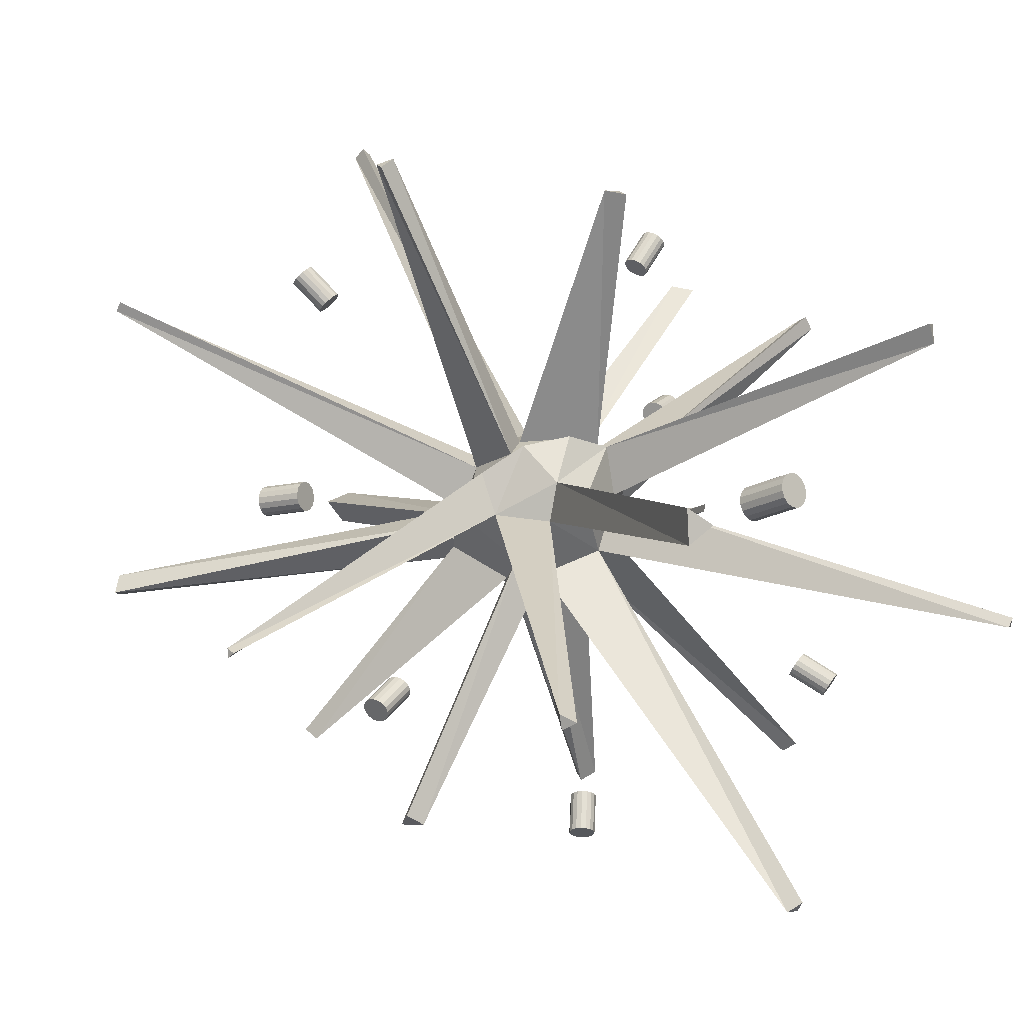
<metadata>
{"format":"obj","ext":"obj","renderer":"f3d","projection":"perspective","resolution":1024,"background":"white","views":[{"elev":42.4,"azim":159.0,"up":"+Z"}]}
</metadata>
<code>
o Icosphere.001
v -0.06265 -0.1014 -0.03462
v 0.07336 -0.0977 -0.06746
v -0.1331 -0.006174 0.04478
v 0.0147 -0.1113 0.06816
v -0.02327 -0.003474 0.1415
v -0.04115 -0.008322 -0.1406
v -0.05508 -0.06285 -0.1032
v -0.1042 -0.008259 -0.09864
v 0.01137 -0.1059 -0.07524
v 0.05052 -0.07519 -0.1099
v 0.1442 -0.004944 -0.04871
v -0.03825 -0.1118 0.01188
v 0.05305 -0.1021 0.0405
v -0.1378 -0.007473 -0.03079
v -0.08975 -0.08958 0.002797
v 0.1168 -0.0506 0.004783
v 0.149 -0.003645 0.02686
v -0.05495 -0.06151 0.107
v -0.117 -0.6516 -0.2896
v 0.08212 -0.07438 0.05995
v -0.09112 -0.00471 0.1078
v 0.02414 -0.03836 0.1231
v -0.1393 -0.6467 -0.2866
v -0.1309 -0.6362 -0.3053
v 0.05231 -0.002797 0.1366
v 0.1824 -0.4891 -0.3754
v 0.2017 -0.508 -0.3396
v -0.3768 -0.3705 0.07316
v -0.3901 -0.3616 0.0463
v 0.159 -0.5209 -0.3437
v -0.5277 -0.1546 0.0995
v -0.5204 -0.1636 0.1203
v -0.4062 -0.3511 0.0709
v -0.5183 -0.1796 0.1028
v -0.1636 -0.09107 0.5037
v -0.1363 -0.1092 0.5058
v -0.1628 -0.1211 0.4904
v 0.5171 -0.5175 0.1777
v 0.5221 -0.5083 0.1907
v 0.5301 -0.5073 0.1761
v -0.45 -0.3447 -0.437
v -0.4564 -0.3534 -0.4284
v -0.4452 -0.3576 -0.4353
v 0.05138 -0.7381 0.1992
v 0.03869 -0.7337 0.2176
v 0.02563 -0.7391 0.1998
v 0.1742 -0.234 0.548
v 0.1736 -0.2136 0.557
v 0.1504 -0.2266 0.5573
v 0.6307 -0.219 -0.1128
v 0.6458 -0.1935 -0.1227
v 0.6385 -0.2067 -0.1414
f 9 24 7
f 25 47 20
f 23 24 19
f 9 23 19
f 1 24 23
f 21 22 5
f 15 28 12
f 21 37 35
f 15 29 33
f 15 12 18
f 11 51 52
f 14 34 31
f 13 46 12
f 8 41 42
f 21 36 22
f 29 28 33
f 35 37 36
f 38 40 39
f 3 31 32
f 30 26 27
f 41 43 42
f 7 41 6
f 18 36 37
f 8 43 7
f 20 38 39
f 16 38 13
f 1 28 29
f 10 30 9
f 20 40 16
f 2 30 27
f 2 26 10
f 31 34 32
f 46 44 45
f 4 46 45
f 4 44 13
f 22 47 49
f 49 47 48
f 3 34 15
f 25 49 48
f 50 52 51
f 11 50 16
f 17 50 51
f 9 19 24
f 25 48 47
f 9 1 23
f 1 7 24
f 15 33 28
f 21 18 37
f 15 1 29
f 11 17 51
f 14 15 34
f 13 44 46
f 8 6 41
f 21 35 36
f 3 14 31
f 7 43 41
f 18 22 36
f 8 42 43
f 20 13 38
f 16 40 38
f 1 12 28
f 10 26 30
f 20 39 40
f 2 9 30
f 2 27 26
f 4 12 46
f 4 45 44
f 22 20 47
f 3 32 34
f 25 22 49
f 11 52 50
f 17 16 50
o Icosphere.002
v 0.2549 -0.4056 -0.2325
v 0.2526 -0.4123 -0.2259
v 0.3115 -0.4473 -0.2605
v 0.2596 -0.3979 -0.2364
v 0.2659 -0.3906 -0.2368
v 0.3162 -0.4397 -0.2644
v 0.3225 -0.4323 -0.2648
v 0.3295 -0.4263 -0.2617
v 0.3361 -0.4226 -0.2556
v 0.2729 -0.3846 -0.2337
v 0.2795 -0.3808 -0.2277
v 0.2848 -0.38 -0.2195
v 0.2878 -0.3821 -0.2105
v 0.3413 -0.4217 -0.2475
v 0.3444 -0.4238 -0.2385
v 0.3448 -0.4286 -0.2301
v 0.3425 -0.4353 -0.2234
v 0.2882 -0.3868 -0.2021
v 0.2859 -0.3936 -0.1954
v 0.2812 -0.4012 -0.1916
v 0.2749 -0.4085 -0.1912
v 0.3378 -0.4429 -0.2196
v 0.3315 -0.4503 -0.2192
v 0.3245 -0.4563 -0.2222
v 0.3179 -0.46 -0.2283
v 0.2679 -0.4145 -0.1943
v 0.2613 -0.4183 -0.2003
v 0.256 -0.4191 -0.2085
v 0.253 -0.417 -0.2174
v 0.3126 -0.4609 -0.2364
v 0.3096 -0.4588 -0.2454
v 0.3092 -0.454 -0.2539
f 56 80 72
f 53 84 54
f 56 55 53
f 57 58 56
f 59 67 75
f 62 59 57
f 63 60 62
f 64 61 63
f 65 66 64
f 68 65 70
f 69 70 71
f 74 71 72
f 75 72 73
f 76 73 78
f 77 78 79
f 82 79 80
f 83 80 81
f 54 83 81
f 56 53 54
f 54 81 56
f 81 80 56
f 80 79 78
f 78 73 80
f 73 72 80
f 72 71 70
f 70 65 64
f 64 63 62
f 62 57 56
f 72 70 64
f 64 62 72
f 62 56 72
f 53 55 84
f 56 58 55
f 57 59 58
f 83 84 55
f 55 58 83
f 58 59 83
f 59 60 67
f 60 61 67
f 61 66 67
f 67 68 69
f 69 74 67
f 74 75 67
f 75 76 77
f 77 82 83
f 75 77 83
f 83 59 75
f 62 60 59
f 63 61 60
f 64 66 61
f 65 67 66
f 68 67 65
f 69 68 70
f 74 69 71
f 75 74 72
f 76 75 73
f 77 76 78
f 82 77 79
f 83 82 80
f 54 84 83
o Icosphere.003
v 0.2319 -0.3462 0.2141
v 0.2249 -0.3491 0.2156
v 0.2597 -0.3887 0.2455
v 0.2382 -0.342 0.2152
v 0.2429 -0.3372 0.2188
v 0.266 -0.3845 0.2467
v 0.2707 -0.3796 0.2502
v 0.2732 -0.3748 0.2557
v 0.2729 -0.3709 0.2623
v 0.2453 -0.3324 0.2243
v 0.2451 -0.3284 0.2308
v 0.2422 -0.3259 0.2375
v 0.2371 -0.3251 0.2431
v 0.27 -0.3683 0.2689
v 0.2649 -0.3676 0.2746
v 0.2584 -0.3687 0.2785
v 0.2515 -0.3716 0.28
v 0.2306 -0.3263 0.247
v 0.2236 -0.3292 0.2485
v 0.2173 -0.3334 0.2474
v 0.2126 -0.3383 0.2438
v 0.2452 -0.3758 0.2788
v 0.2405 -0.3807 0.2753
v 0.238 -0.3855 0.2698
v 0.2383 -0.3894 0.2632
v 0.2102 -0.3431 0.2383
v 0.2104 -0.347 0.2318
v 0.2133 -0.3496 0.2251
v 0.2184 -0.3503 0.2194
v 0.2412 -0.392 0.2566
v 0.2463 -0.3927 0.2509
v 0.2528 -0.3916 0.247
f 88 112 104
f 85 116 86
f 88 87 85
f 89 90 88
f 109 115 99
f 94 91 89
f 95 92 94
f 96 93 95
f 97 98 96
f 100 97 102
f 101 102 103
f 106 103 104
f 107 104 105
f 108 105 110
f 109 110 111
f 114 111 112
f 115 112 113
f 86 115 113
f 88 85 112
f 85 86 112
f 86 113 112
f 112 111 110
f 110 105 104
f 104 103 96
f 103 102 96
f 102 97 96
f 96 95 94
f 94 89 88
f 112 110 104
f 96 94 104
f 94 88 104
f 85 87 116
f 88 90 87
f 89 91 90
f 115 116 87
f 87 90 115
f 90 91 115
f 91 92 93
f 93 98 99
f 99 100 107
f 100 101 107
f 101 106 107
f 107 108 109
f 109 114 115
f 91 93 115
f 93 99 115
f 107 109 99
f 94 92 91
f 95 93 92
f 96 98 93
f 97 99 98
f 100 99 97
f 101 100 102
f 106 101 103
f 107 106 104
f 108 107 105
f 109 108 110
f 114 109 111
f 115 114 112
f 86 116 115
o Icosphere.004
v -0.2866 -0.3644 0.1499
v -0.2888 -0.3653 0.1426
v -0.3318 -0.3979 0.1701
v -0.2865 -0.3613 0.1569
v -0.2884 -0.3565 0.1626
v -0.3316 -0.3948 0.1771
v -0.3335 -0.39 0.1828
v -0.3372 -0.3841 0.1862
v -0.3419 -0.3782 0.1869
v -0.292 -0.3506 0.166
v -0.2968 -0.3447 0.1667
v -0.3021 -0.3395 0.1645
v -0.307 -0.336 0.1598
v -0.3472 -0.373 0.1847
v -0.3521 -0.3694 0.18
v -0.3559 -0.368 0.1735
v -0.358 -0.3689 0.1662
v -0.3107 -0.3345 0.1533
v -0.3129 -0.3354 0.146
v -0.313 -0.3385 0.1389
v -0.3111 -0.3433 0.1333
v -0.3581 -0.3719 0.1592
v -0.3562 -0.3768 0.1535
v -0.3526 -0.3826 0.1501
v -0.3478 -0.3885 0.1494
v -0.3075 -0.3491 0.1299
v -0.3027 -0.3551 0.1292
v -0.2974 -0.3602 0.1314
v -0.2925 -0.3638 0.1361
v -0.3426 -0.3937 0.1516
v -0.3377 -0.3973 0.1563
v -0.3339 -0.3987 0.1628
f 126 120 136
f 117 148 118
f 120 119 117
f 121 122 120
f 141 147 131
f 126 123 121
f 127 124 126
f 128 125 127
f 129 130 128
f 132 129 134
f 133 134 135
f 138 135 136
f 139 136 137
f 140 137 142
f 141 142 143
f 146 143 144
f 147 144 145
f 118 147 145
f 120 117 118
f 118 145 144
f 144 143 142
f 142 137 136
f 136 135 128
f 135 134 128
f 134 129 128
f 128 127 126
f 126 121 120
f 120 118 136
f 118 144 136
f 144 142 136
f 128 126 136
f 117 119 148
f 120 122 119
f 121 123 122
f 147 148 123
f 148 119 123
f 119 122 123
f 123 124 125
f 125 130 131
f 131 132 133
f 133 138 131
f 138 139 131
f 139 140 141
f 141 146 147
f 123 125 147
f 125 131 147
f 139 141 131
f 126 124 123
f 127 125 124
f 128 130 125
f 129 131 130
f 132 131 129
f 133 132 134
f 138 133 135
f 139 138 136
f 140 139 137
f 141 140 142
f 146 141 143
f 147 146 144
f 118 148 147
o Icosphere.005
v -0.2971 -0.2731 -0.08194
v -0.2921 -0.2745 -0.08761
v -0.338 -0.3097 -0.1054
v -0.3029 -0.2698 -0.0783
v -0.3088 -0.265 -0.07724
v -0.3439 -0.3064 -0.1018
v -0.3497 -0.3015 -0.1007
v -0.3547 -0.2959 -0.1024
v -0.358 -0.2904 -0.1066
v -0.3137 -0.2594 -0.07893
v -0.317 -0.2538 -0.08311
v -0.3181 -0.2492 -0.08914
v -0.3169 -0.2463 -0.0961
v -0.3591 -0.2858 -0.1126
v -0.3579 -0.2828 -0.1196
v -0.3546 -0.2819 -0.1264
v -0.3496 -0.2832 -0.1321
v -0.3136 -0.2454 -0.1029
v -0.3086 -0.2467 -0.1086
v -0.3027 -0.25 -0.1123
v -0.2969 -0.2549 -0.1133
v -0.3437 -0.2866 -0.1357
v -0.3379 -0.2914 -0.1368
v -0.3329 -0.297 -0.1351
v -0.3296 -0.3025 -0.1309
v -0.2919 -0.2605 -0.1116
v -0.2886 -0.266 -0.1074
v -0.2875 -0.2706 -0.1014
v -0.2887 -0.2736 -0.09445
v -0.3285 -0.3071 -0.1249
v -0.3297 -0.3101 -0.1179
v -0.333 -0.311 -0.1111
f 158 152 168
f 149 180 150
f 152 151 149
f 153 154 152
f 165 171 179
f 158 155 153
f 159 156 158
f 160 157 159
f 161 162 160
f 164 161 166
f 165 166 167
f 170 167 168
f 171 168 169
f 172 169 174
f 173 174 175
f 178 175 176
f 179 176 177
f 150 179 177
f 152 149 150
f 150 177 176
f 176 175 174
f 174 169 168
f 168 167 160
f 167 166 160
f 166 161 160
f 160 159 158
f 158 153 152
f 152 150 168
f 150 176 168
f 176 174 168
f 160 158 168
f 149 151 180
f 152 154 151
f 153 155 154
f 179 180 155
f 180 151 155
f 151 154 155
f 155 156 157
f 157 162 163
f 163 164 165
f 165 170 171
f 171 172 179
f 172 173 179
f 173 178 179
f 155 157 179
f 157 163 179
f 163 165 179
f 158 156 155
f 159 157 156
f 160 162 157
f 161 163 162
f 164 163 161
f 165 164 166
f 170 165 167
f 171 170 168
f 172 171 169
f 173 172 174
f 178 173 175
f 179 178 176
f 150 180 179
o Icosphere.006
v 0.03443 -0.007644 -0.1454
v -0.04115 -0.008321 -0.1406
v 0.1023 -0.006408 -0.1118
v -0.05508 -0.06285 -0.1032
v 0.05052 -0.07519 -0.1099
v 0.07336 -0.0977 -0.06746
v 0.1442 -0.004944 -0.04871
v 0.01137 -0.1059 -0.07524
v -0.06265 -0.1014 -0.03462
v -0.03825 -0.1118 0.01188
v 0.05305 -0.1021 0.0405
v 0.0147 -0.1113 0.06816
v 0.08212 -0.07438 0.05995
v 0.1168 -0.0506 0.004783
v 0.1154 -0.002859 0.0947
v 0.149 -0.003645 0.02686
v 0.05231 -0.002797 0.1366
v -0.02327 -0.003474 0.1415
v 0.02414 -0.03836 0.1231
v -0.05495 -0.06151 0.107
v -0.1331 -0.006174 0.04478
v -0.09112 -0.00471 0.1078
v -0.08975 -0.08958 0.002797
v -0.1378 -0.007473 -0.03079
v -0.1042 -0.008259 -0.09864
f 181 184 182
f 181 183 185
f 184 181 185
f 185 187 186
f 185 183 187
f 188 184 185
f 189 188 190
f 188 186 191
f 190 188 191
f 191 193 192
f 186 194 191
f 186 187 194
f 194 196 195
f 194 195 193
f 193 195 197
f 199 197 198
f 200 192 199
f 192 193 199
f 203 200 201
f 201 200 202
f 190 192 200
f 205 189 203
f 204 205 203
f 184 189 205
o Icosphere.007
v 0.07955 0.0907 0.007274
v 0.09867 0.05228 0.07364
v 0.02678 0.09567 0.07316
v 0.03924 0.1011 -0.02635
v 0.09018 0.07869 -0.03763
v 0.3522 0.349 -0.1938
v 0.2255 0.6361 0.2297
v 0.2061 0.6412 0.241
v 0.225 0.6258 0.2502
v 0.3296 0.3579 -0.2136
v 0.3576 0.3383 -0.2227
v 0.1137 -0.005003 -0.09274
v 0.01795 0.05069 -0.1205
v 0.1471 -0.003641 -0.02479
v 0.4062 0.06748 -0.2887
v 0.416 0.04239 -0.2891
v 0.4013 0.0514 -0.3056
v 0.05078 -0.006306 -0.1349
v -0.06137 0.02796 -0.1049
v -0.02916 0.1092 -0.5161
v -0.03357 0.07918 -0.5286
v -0.05955 0.09742 -0.5201
v -0.02478 -0.007204 -0.1399
v -0.09274 -0.007454 -0.1065
v -0.09054 0.06438 -0.02448
v -0.3436 0.2164 -0.4582
v -0.3619 0.2239 -0.4405
v -0.3649 0.2035 -0.449
v -0.0561 0.09199 -0.01775
v -0.1016 0.04087 0.03985
v -0.545 0.5006 0.02204
v -0.5353 0.5098 0.03203
v -0.5468 0.4996 0.03855
v -0.14 -0.005937 0.03195
v -0.1066 -0.004576 0.0999
v -0.5303 0.2123 0.3449
v -0.5406 0.1869 0.3599
v -0.5266 0.2001 0.3743
v -0.03125 0.1009 -0.05804
v -0.1124 0.7277 -0.1671
v -0.1078 0.7232 -0.1889
v -0.08884 0.7286 -0.1774
v -0.03349 0.08781 0.08976
v 0.003754 0.06522 0.1202
v -0.004673 0.5118 0.3764
v -0.04571 0.4991 0.389
v -0.01436 0.4801 0.4147
v 0.09988 -0.002124 0.1137
v 0.142 -0.002588 0.05077
v 0.5877 0.3452 0.2299
v 0.5927 0.3323 0.2297
v 0.5954 0.341 0.2192
f 206 214 207
f 208 212 206
f 206 215 209
f 210 211 206
f 212 213 214
f 214 208 207
f 211 216 215
f 215 210 209
f 220 217 210
f 210 218 209
f 219 220 210
f 221 222 220
f 217 221 219
f 223 225 218
f 218 227 224
f 226 227 225
f 227 223 224
f 223 228 224
f 229 231 224
f 224 232 230
f 231 233 232
f 232 229 230
f 230 237 234
f 238 230 235
f 237 236 238
f 237 235 234
f 239 241 235
f 241 240 235
f 241 242 243
f 240 242 239
f 245 244 234
f 247 234 209
f 247 246 245
f 244 247 209
f 248 250 208
f 250 249 208
f 250 251 252
f 252 248 249
f 256 207 253
f 255 254 207
f 256 257 255
f 254 256 253
f 206 212 214
f 208 213 212
f 206 211 215
f 210 216 211
f 214 213 208
f 215 216 210
f 220 222 217
f 219 221 220
f 217 222 221
f 223 226 225
f 218 225 227
f 227 226 223
f 229 233 231
f 224 231 232
f 232 233 229
f 230 236 237
f 238 236 230
f 237 238 235
f 239 242 241
f 241 243 240
f 240 243 242
f 245 246 244
f 247 245 234
f 244 246 247
f 248 251 250
f 250 252 249
f 252 251 248
f 256 255 207
f 255 257 254
f 254 257 256
o Icosphere.008
v -0.1364 0.3969 0.3108
v -0.1368 0.4035 0.3038
v -0.1778 0.439 0.3582
v -0.1393 0.3893 0.3162
v -0.145 0.3819 0.319
v -0.1807 0.4314 0.3636
v -0.1864 0.424 0.3664
v -0.194 0.4181 0.3663
v -0.2025 0.4144 0.3632
v -0.1527 0.376 0.3189
v -0.1612 0.3723 0.3158
v -0.1691 0.3714 0.3103
v -0.1754 0.3735 0.3032
v -0.2105 0.4135 0.3577
v -0.2167 0.4156 0.3506
v -0.2203 0.4204 0.3429
v -0.2207 0.4271 0.3359
v -0.179 0.3783 0.2955
v -0.1793 0.385 0.2885
v -0.1765 0.3926 0.2831
v -0.1707 0.3999 0.2803
v -0.2178 0.4347 0.3305
v -0.2121 0.442 0.3277
v -0.2044 0.448 0.3278
v -0.196 0.4517 0.3309
v -0.1631 0.4059 0.2804
v -0.1546 0.4096 0.2835
v -0.1467 0.4104 0.289
v -0.1404 0.4083 0.2961
v -0.188 0.4525 0.3364
v -0.1817 0.4504 0.3435
v -0.1782 0.4456 0.3512
f 277 283 259
f 258 289 260
f 261 260 263
f 262 263 264
f 260 282 274
f 267 264 265
f 268 265 266
f 269 266 271
f 270 271 272
f 270 273 275
f 275 274 276
f 276 279 277
f 277 280 278
f 278 281 283
f 283 282 284
f 284 287 285
f 285 288 286
f 259 288 289
f 259 258 267
f 258 261 267
f 261 262 267
f 267 268 269
f 269 270 275
f 275 276 277
f 277 278 283
f 283 284 285
f 285 286 283
f 286 259 283
f 267 269 259
f 269 275 259
f 275 277 259
f 258 259 289
f 261 258 260
f 262 261 263
f 260 289 282
f 289 288 282
f 288 287 282
f 282 281 280
f 280 279 282
f 279 274 282
f 274 273 272
f 272 271 274
f 271 266 274
f 266 265 264
f 264 263 260
f 266 264 274
f 264 260 274
f 267 262 264
f 268 267 265
f 269 268 266
f 270 269 271
f 270 272 273
f 275 273 274
f 276 274 279
f 277 279 280
f 278 280 281
f 283 281 282
f 284 282 287
f 285 287 288
f 259 286 288
o Icosphere.009
v -0.2866 0.3369 -0.1103
v -0.2808 0.3398 -0.1143
v -0.3242 0.3794 -0.1288
v -0.2929 0.3327 -0.1089
v -0.2987 0.3279 -0.1104
v -0.3305 0.3753 -0.1274
v -0.3363 0.3704 -0.1289
v -0.3406 0.3657 -0.133
v -0.3429 0.3617 -0.1392
v -0.303 0.3231 -0.1145
v -0.3053 0.3191 -0.1207
v -0.3052 0.3166 -0.1279
v -0.3027 0.3158 -0.1351
v -0.3428 0.3591 -0.1464
v -0.3403 0.3583 -0.1536
v -0.3358 0.3595 -0.1597
v -0.3299 0.3623 -0.1637
v -0.2982 0.3169 -0.1412
v -0.2923 0.3198 -0.1452
v -0.2861 0.324 -0.1466
v -0.2803 0.3288 -0.1451
v -0.3236 0.3665 -0.1651
v -0.3179 0.3713 -0.1636
v -0.3135 0.3761 -0.1595
v -0.3112 0.3801 -0.1534
v -0.2759 0.3336 -0.141
v -0.2736 0.3375 -0.1349
v -0.2738 0.3401 -0.1276
v -0.2763 0.3409 -0.1204
v -0.3113 0.3826 -0.1462
v -0.3139 0.3834 -0.1389
v -0.3184 0.3823 -0.1329
f 317 291 307
f 290 321 292
f 293 292 295
f 294 295 296
f 304 298 292
f 299 296 297
f 300 297 298
f 301 298 303
f 302 303 304
f 302 305 307
f 307 306 308
f 308 311 309
f 309 312 310
f 310 313 315
f 315 314 316
f 316 319 317
f 317 320 318
f 291 320 321
f 291 290 299
f 290 293 299
f 293 294 299
f 299 300 301
f 301 302 307
f 307 308 315
f 308 309 315
f 309 310 315
f 315 316 317
f 317 318 291
f 299 301 291
f 301 307 291
f 315 317 307
f 290 291 321
f 293 290 292
f 294 293 295
f 292 321 320
f 320 319 314
f 314 313 312
f 312 311 306
f 306 305 304
f 304 303 298
f 298 297 292
f 297 296 292
f 296 295 292
f 292 320 314
f 314 312 292
f 312 306 292
f 306 304 292
f 299 294 296
f 300 299 297
f 301 300 298
f 302 301 303
f 302 304 305
f 307 305 306
f 308 306 311
f 309 311 312
f 310 312 313
f 315 313 314
f 316 314 319
f 317 319 320
f 291 318 320
o Icosphere.010
v 0.02733 0.2964 -0.331
v 0.03255 0.2964 -0.3254
v 0.04944 0.3461 -0.3556
v 0.02436 0.2949 -0.3379
v 0.02411 0.2923 -0.3451
v 0.04648 0.3446 -0.3626
v 0.04622 0.342 -0.3697
v 0.04872 0.3385 -0.3761
v 0.05359 0.3347 -0.3806
v 0.02661 0.2888 -0.3515
v 0.03148 0.285 -0.356
v 0.03798 0.2815 -0.3581
v 0.04512 0.2788 -0.3573
v 0.06009 0.3312 -0.3827
v 0.06723 0.3285 -0.3819
v 0.07392 0.327 -0.3785
v 0.07915 0.327 -0.3729
v 0.05181 0.2773 -0.3539
v 0.05704 0.2773 -0.3483
v 0.06 0.2787 -0.3414
v 0.06026 0.2814 -0.3342
v 0.08212 0.3284 -0.366
v 0.08237 0.3311 -0.3588
v 0.07987 0.3346 -0.3524
v 0.075 0.3384 -0.3479
v 0.05776 0.2849 -0.3278
v 0.05289 0.2887 -0.3233
v 0.04639 0.2922 -0.3212
v 0.03925 0.2949 -0.322
v 0.0685 0.3419 -0.3458
v 0.06136 0.3446 -0.3466
v 0.05467 0.3461 -0.35
f 331 339 347
f 322 353 324
f 325 324 327
f 326 327 328
f 324 346 338
f 331 328 329
f 332 329 330
f 333 330 335
f 334 335 336
f 334 337 339
f 339 338 340
f 340 343 341
f 341 344 342
f 342 345 347
f 347 346 348
f 348 351 349
f 349 352 350
f 323 352 353
f 323 322 331
f 322 325 331
f 325 326 331
f 331 332 339
f 332 333 339
f 333 334 339
f 339 340 341
f 341 342 347
f 347 348 323
f 348 349 323
f 349 350 323
f 339 341 347
f 323 331 347
f 322 323 353
f 325 322 324
f 326 325 327
f 324 353 346
f 353 352 346
f 352 351 346
f 346 345 344
f 344 343 346
f 343 338 346
f 338 337 336
f 336 335 330
f 330 329 328
f 328 327 330
f 327 324 330
f 338 336 324
f 336 330 324
f 331 326 328
f 332 331 329
f 333 332 330
f 334 333 335
f 334 336 337
f 339 337 338
f 340 338 343
f 341 343 344
f 342 344 345
f 347 345 346
f 348 346 351
f 349 351 352
f 323 350 352
o Icosphere.011
v 0.315 0.2612 -0.03943
v 0.3126 0.2625 -0.03229
v 0.362 0.2975 -0.03356
v 0.319 0.2578 -0.04503
v 0.324 0.253 -0.04824
v 0.366 0.2942 -0.03916
v 0.371 0.2893 -0.04237
v 0.3762 0.2837 -0.04269
v 0.3808 0.2781 -0.04007
v 0.3292 0.2473 -0.04856
v 0.3338 0.2418 -0.04594
v 0.3371 0.2372 -0.04079
v 0.3387 0.2342 -0.03389
v 0.3841 0.2735 -0.03492
v 0.3857 0.2706 -0.02802
v 0.3852 0.2697 -0.02042
v 0.3828 0.2711 -0.01327
v 0.3382 0.2334 -0.02629
v 0.3358 0.2347 -0.01914
v 0.3318 0.2381 -0.01354
v 0.3268 0.243 -0.01034
v 0.3788 0.2744 -0.007671
v 0.3738 0.2793 -0.004466
v 0.3686 0.2849 -0.004147
v 0.364 0.2905 -0.006762
v 0.3216 0.2486 -0.01002
v 0.317 0.2541 -0.01263
v 0.3136 0.2587 -0.01778
v 0.3121 0.2617 -0.02468
v 0.3606 0.2951 -0.01191
v 0.3591 0.298 -0.01881
v 0.3596 0.2989 -0.02642
f 363 371 379
f 354 385 356
f 357 356 359
f 358 359 360
f 370 362 356
f 363 360 361
f 364 361 362
f 365 362 367
f 366 367 368
f 366 369 371
f 371 370 372
f 372 375 373
f 373 376 374
f 374 377 379
f 379 378 380
f 380 383 381
f 381 384 382
f 355 384 385
f 355 354 357
f 357 358 355
f 358 363 355
f 363 364 371
f 364 365 371
f 365 366 371
f 371 372 373
f 373 374 379
f 379 380 381
f 381 382 355
f 371 373 379
f 379 381 355
f 355 363 379
f 354 355 385
f 357 354 356
f 358 357 359
f 356 385 378
f 385 384 378
f 384 383 378
f 378 377 370
f 377 376 370
f 376 375 370
f 370 369 362
f 369 368 362
f 368 367 362
f 362 361 360
f 360 359 362
f 359 356 362
f 356 378 370
f 363 358 360
f 364 363 361
f 365 364 362
f 366 365 367
f 366 368 369
f 371 369 370
f 372 370 375
f 373 375 376
f 374 376 377
f 379 377 378
f 380 378 383
f 381 383 384
f 355 382 384
o Icosphere.012
v 0.03191 -0.002375 0.1471
v 0.09988 -0.002124 0.1137
v -0.04365 -0.003272 0.142
v 0.09867 0.05228 0.07364
v 0.003755 0.06522 0.1202
v -0.03349 0.0878 0.08976
v -0.1066 -0.004576 0.0999
v 0.02678 0.09567 0.07316
v 0.07955 0.0907 0.007274
v 0.03924 0.1011 -0.02635
v -0.0561 0.09199 -0.01775
v -0.03125 0.1009 -0.05804
v -0.09054 0.06438 -0.02448
v -0.1016 0.04087 0.03985
v -0.1349 -0.006991 -0.04361
v -0.14 -0.005937 0.03195
v -0.09274 -0.007454 -0.1065
v -0.02478 -0.007204 -0.1399
v -0.06137 0.02796 -0.1049
v 0.01795 0.05069 -0.1205
v 0.1137 -0.005003 -0.09274
v 0.05078 -0.006307 -0.1349
v 0.09018 0.07869 -0.03763
v 0.1471 -0.003642 -0.02479
v 0.142 -0.002588 0.05077
f 386 387 389
f 386 390 388
f 389 390 386
f 390 391 392
f 390 392 388
f 393 390 389
f 394 395 393
f 393 396 391
f 395 396 393
f 396 397 398
f 391 396 399
f 391 399 392
f 399 400 401
f 399 398 400
f 398 402 400
f 404 403 402
f 405 404 397
f 397 404 398
f 408 406 405
f 406 407 405
f 395 405 397
f 410 408 394
f 409 408 410
f 389 410 394

</code>
